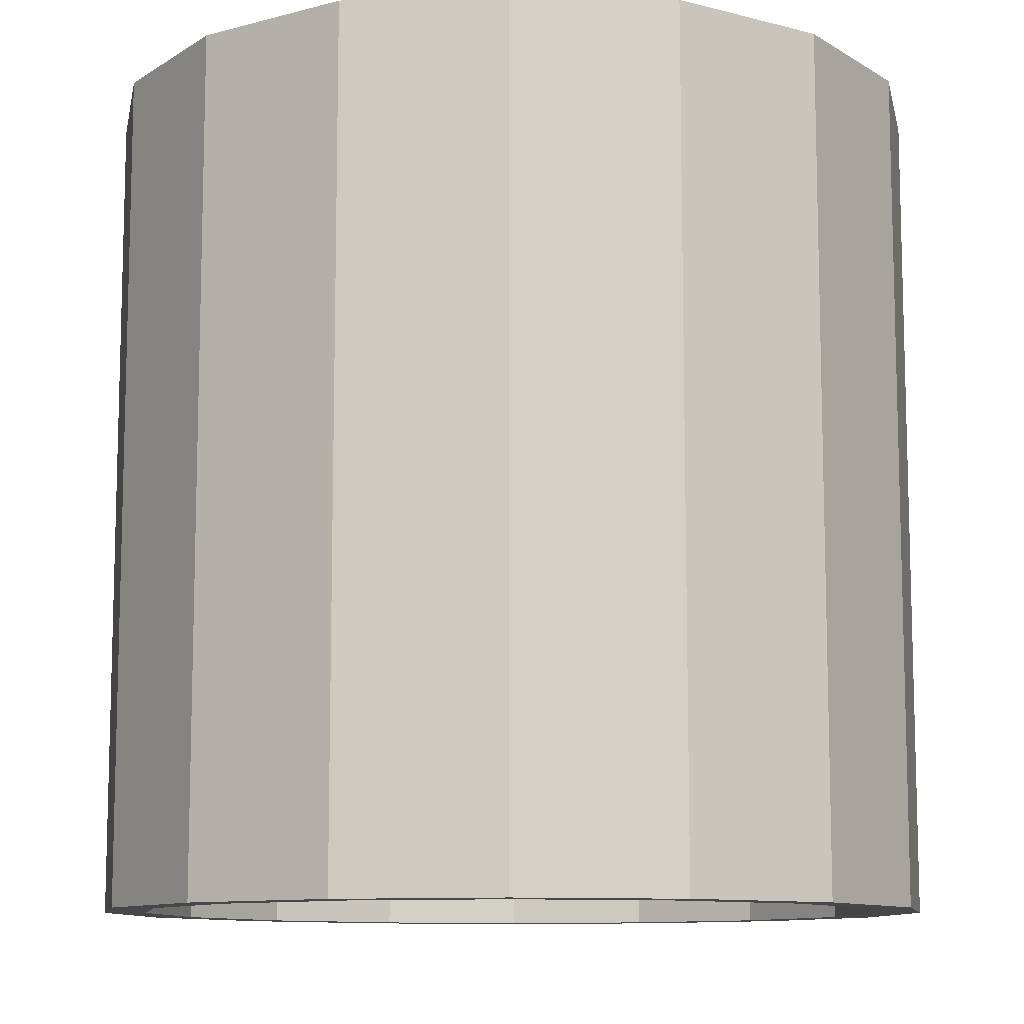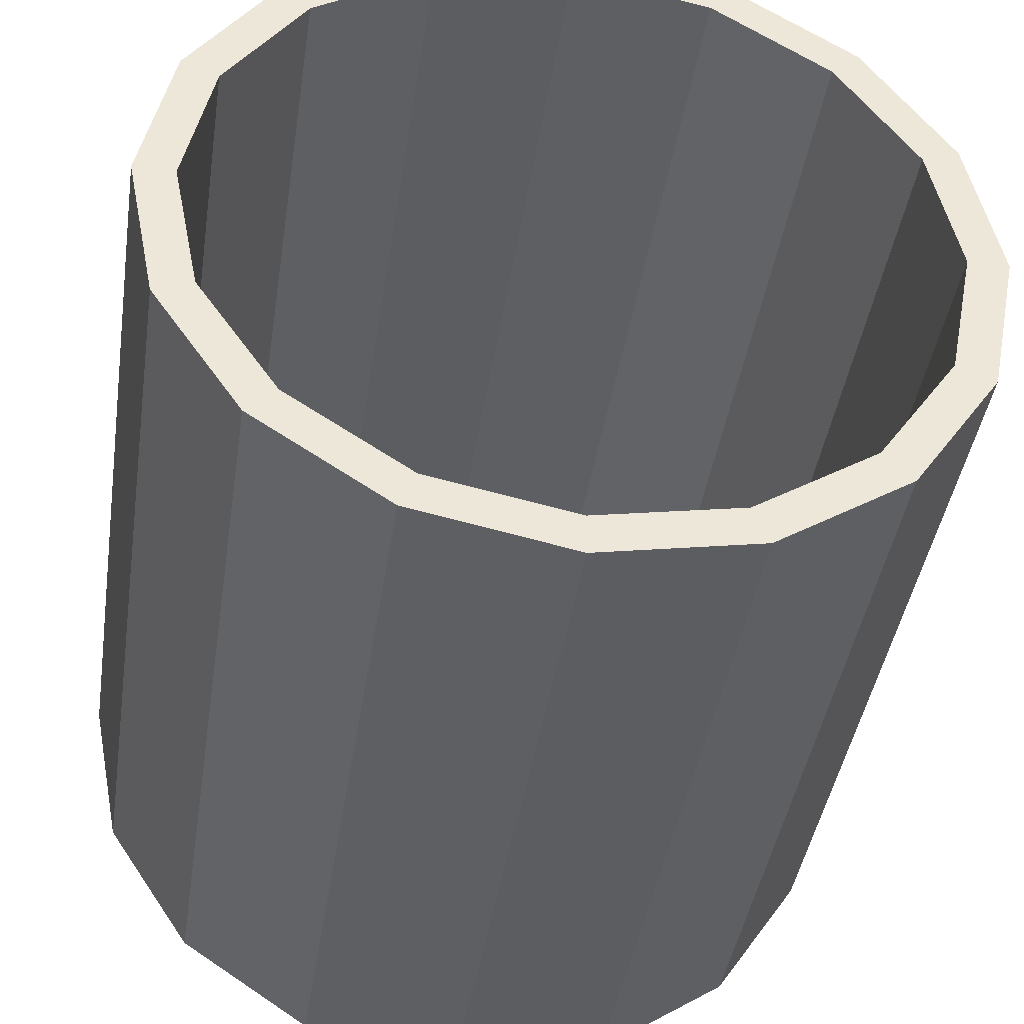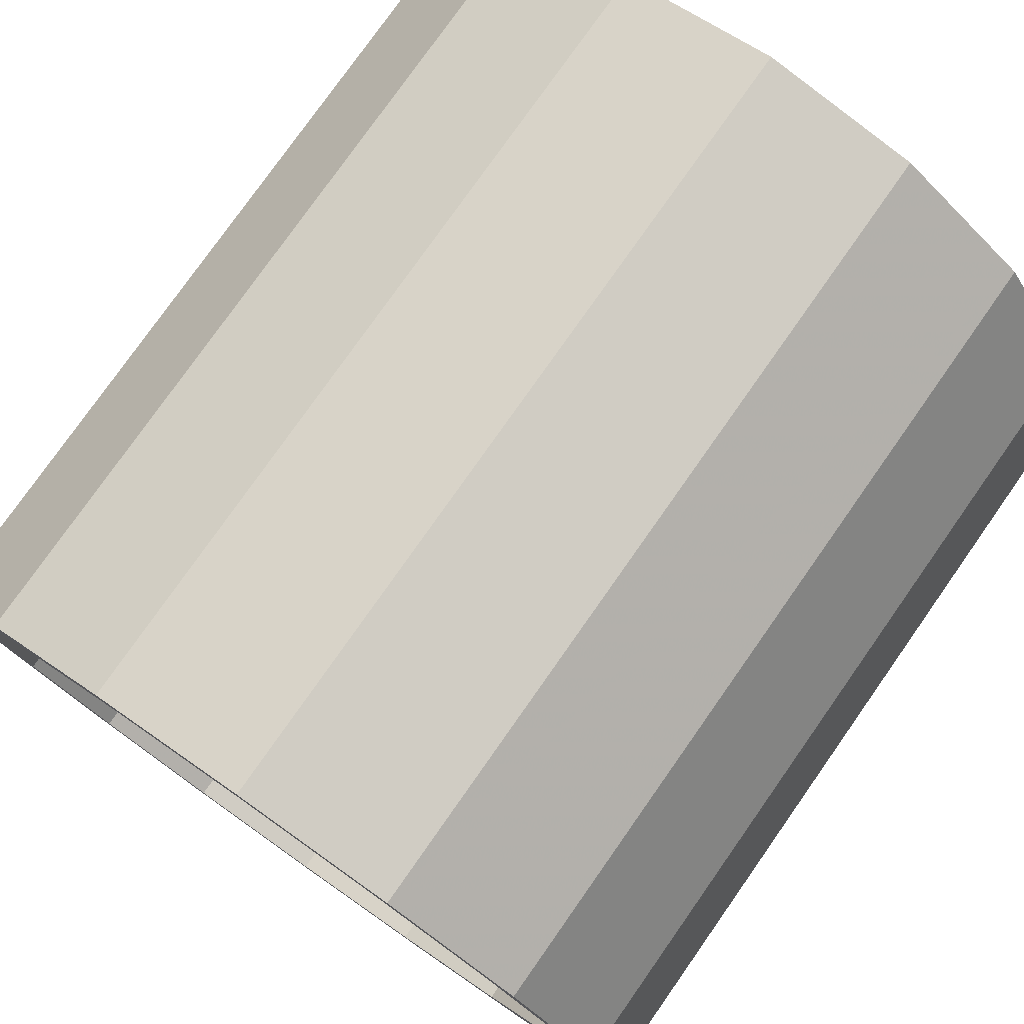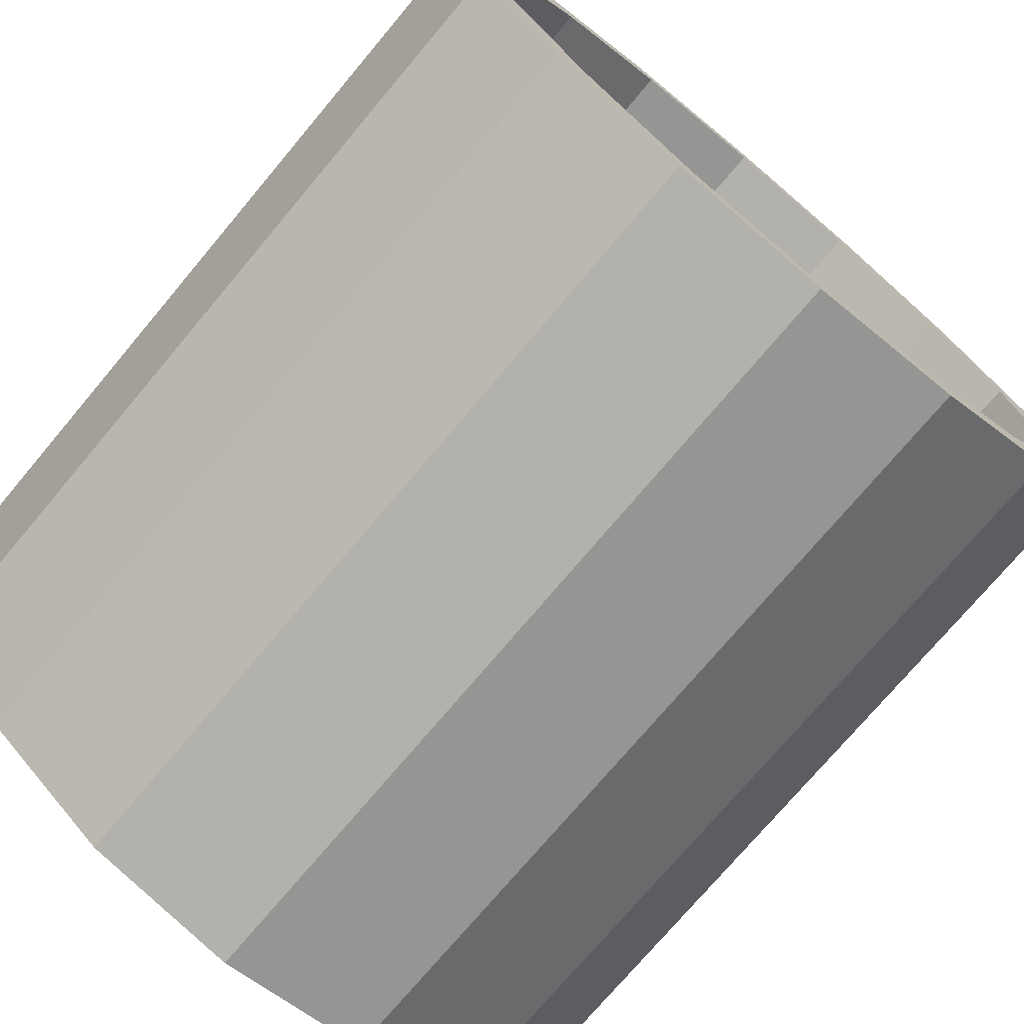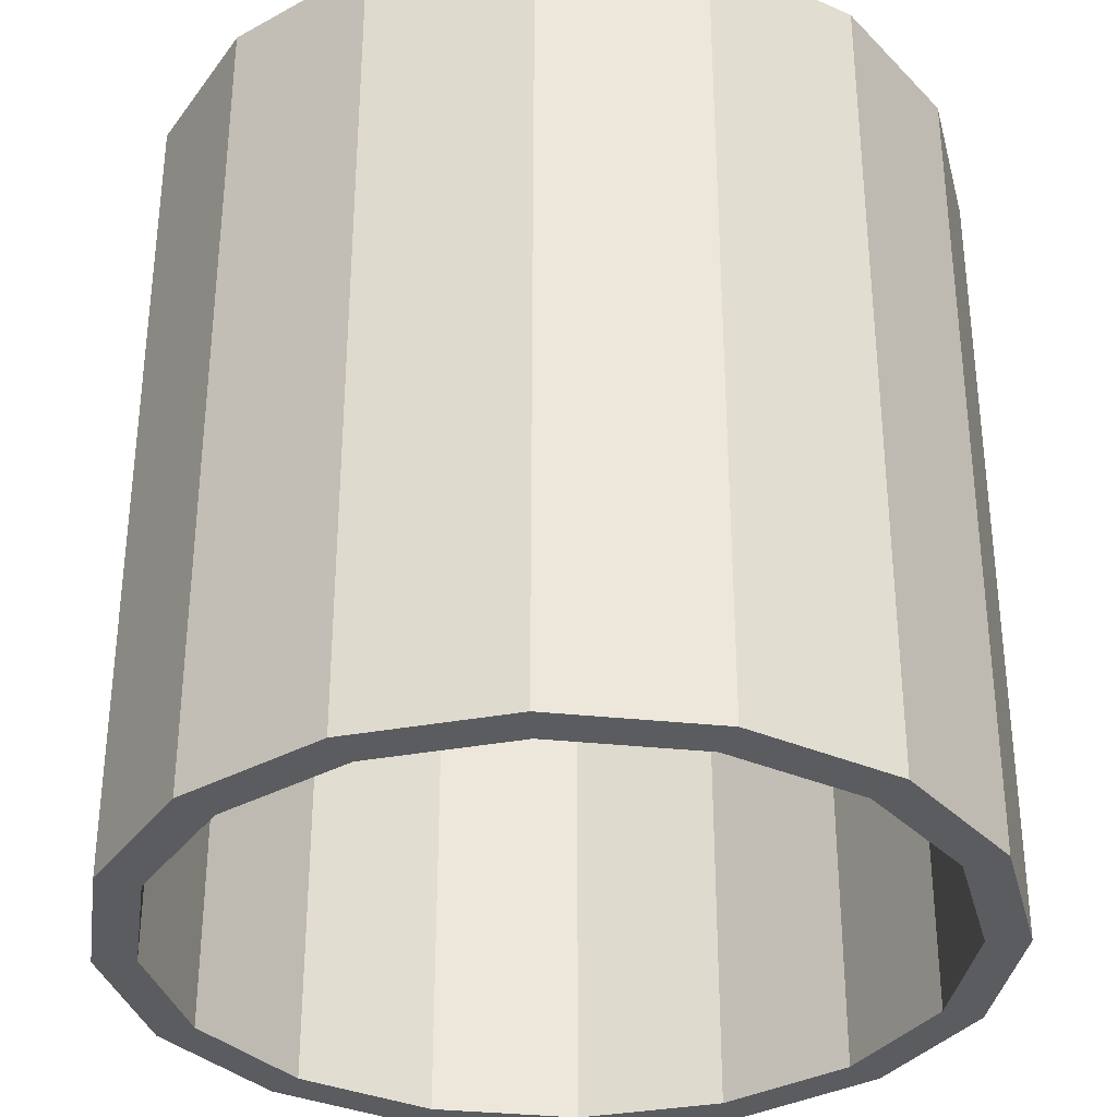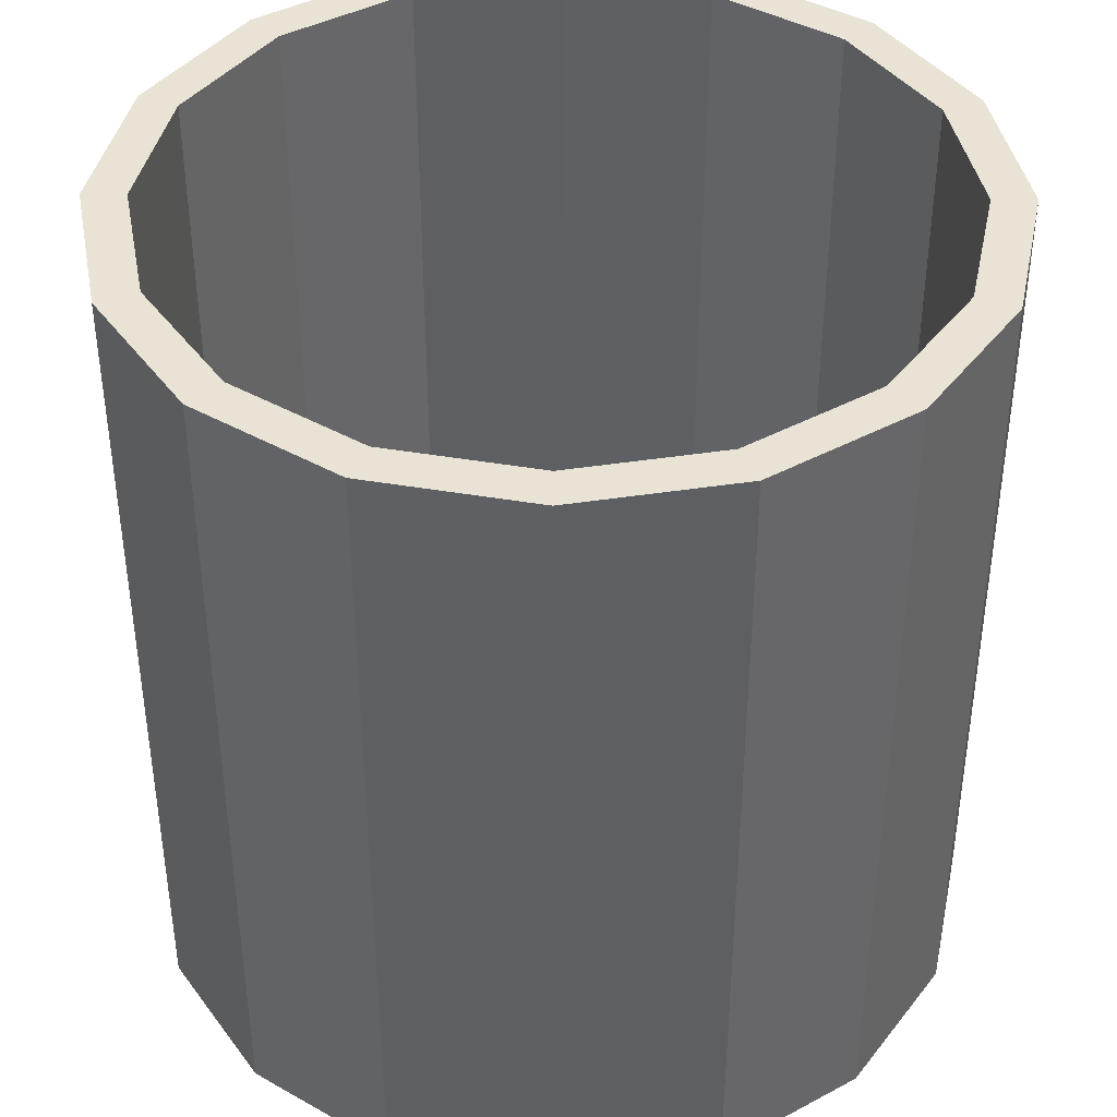
<metadata>
{"format":"obj","ext":"obj","renderer":"f3d","projection":"perspective","resolution":1024,"background":"white","views":[{"elev":-10.4,"azim":22.9,"up":"+Y"},{"elev":-42.0,"azim":-8.6,"up":"+Z"},{"elev":77.9,"azim":35.1,"up":"+Z"},{"elev":-74.2,"azim":140.0,"up":"+Z"},{"elev":-33.6,"azim":115.5,"up":"+Y"},{"elev":41.1,"azim":45.6,"up":"+Y"}]}
</metadata>
<code>
v 0 -0.5 -0.5
v 0 0.5 -0.5
v 0.1913 -0.5 -0.4619
v 0.1913 0.5 -0.4619
v 0.3536 -0.5 -0.3536
v 0.3536 0.5 -0.3536
v 0.4619 -0.5 -0.1913
v 0.4619 0.5 -0.1913
v 0.5 -0.5 0
v 0.5 0.5 0
v 0.4619 -0.5 0.1913
v 0.4619 0.5 0.1913
v 0.3536 -0.5 0.3536
v 0.3536 0.5 0.3536
v 0.1913 -0.5 0.4619
v 0.1913 0.5 0.4619
v 0 -0.5 0.5
v 0 0.5 0.5
v -0.1913 -0.5 0.4619
v -0.1913 0.5 0.4619
v -0.3536 -0.5 0.3536
v -0.3536 0.5 0.3536
v -0.4619 -0.5 0.1913
v -0.4619 0.5 0.1913
v -0.5 -0.5 -0
v -0.5 0.5 -0
v -0.4619 -0.5 -0.1913
v -0.4619 0.5 -0.1913
v -0.3536 -0.5 -0.3536
v -0.3536 0.5 -0.3536
v -0.1913 -0.5 -0.4619
v -0.1913 0.5 -0.4619
v 0.1722 0.5 -0.4157
v 0 0.5 -0.45
v 0.3182 0.5 -0.3182
v 0.4157 0.5 -0.1722
v 0.45 0.5 0
v 0.4157 0.5 0.1722
v 0.3182 0.5 0.3182
v 0.1722 0.5 0.4157
v 0 0.5 0.45
v -0.1722 0.5 0.4157
v -0.3182 0.5 0.3182
v -0.4157 0.5 0.1722
v -0.45 0.5 -0
v -0.4157 0.5 -0.1722
v -0.3182 0.5 -0.3182
v -0.1722 0.5 -0.4157
v 0.1722 -0.5 -0.4157
v -0 -0.5 -0.45
v 0.3182 -0.5 -0.3182
v 0.4157 -0.5 -0.1722
v 0.45 -0.5 0
v 0.4157 -0.5 0.1722
v 0.3182 -0.5 0.3182
v 0.1722 -0.5 0.4157
v 0 -0.5 0.45
v -0.1722 -0.5 0.4157
v -0.3182 -0.5 0.3182
v -0.4157 -0.5 0.1722
v -0.45 -0.5 -0
v -0.4157 -0.5 -0.1722
v -0.3182 -0.5 -0.3182
v -0.1722 -0.5 -0.4157
f 2 3 1
f 4 5 3
f 6 7 5
f 8 9 7
f 10 11 9
f 12 13 11
f 14 15 13
f 16 17 15
f 18 19 17
f 20 21 19
f 22 23 21
f 24 25 23
f 26 27 25
f 28 29 27
f 12 39 14
f 30 31 29
f 32 1 31
f 31 50 64
f 46 63 47
f 22 44 24
f 32 34 2
f 8 37 10
f 18 42 20
f 30 46 47
f 4 35 6
f 14 40 16
f 24 45 26
f 12 37 38
f 20 43 22
f 30 48 32
f 6 36 8
f 16 41 18
f 2 33 4
f 28 45 46
f 3 50 1
f 39 56 40
f 47 64 48
f 40 57 41
f 34 49 33
f 48 50 34
f 41 58 42
f 33 51 35
f 42 59 43
f 35 52 36
f 43 60 44
f 36 53 37
f 44 61 45
f 37 54 38
f 45 62 46
f 38 55 39
f 5 49 3
f 7 51 5
f 9 52 7
f 11 53 9
f 13 54 11
f 15 55 13
f 17 56 15
f 19 57 17
f 21 58 19
f 23 59 21
f 25 60 23
f 27 61 25
f 29 62 27
f 31 63 29
f 2 4 3
f 4 6 5
f 6 8 7
f 8 10 9
f 10 12 11
f 12 14 13
f 14 16 15
f 16 18 17
f 18 20 19
f 20 22 21
f 22 24 23
f 24 26 25
f 26 28 27
f 28 30 29
f 12 38 39
f 30 32 31
f 32 2 1
f 31 1 50
f 46 62 63
f 22 43 44
f 32 48 34
f 8 36 37
f 18 41 42
f 30 28 46
f 4 33 35
f 14 39 40
f 24 44 45
f 12 10 37
f 20 42 43
f 30 47 48
f 6 35 36
f 16 40 41
f 2 34 33
f 28 26 45
f 3 49 50
f 39 55 56
f 47 63 64
f 40 56 57
f 34 50 49
f 48 64 50
f 41 57 58
f 33 49 51
f 42 58 59
f 35 51 52
f 43 59 60
f 36 52 53
f 44 60 61
f 37 53 54
f 45 61 62
f 38 54 55
f 5 51 49
f 7 52 51
f 9 53 52
f 11 54 53
f 13 55 54
f 15 56 55
f 17 57 56
f 19 58 57
f 21 59 58
f 23 60 59
f 25 61 60
f 27 62 61
f 29 63 62
f 31 64 63

</code>
